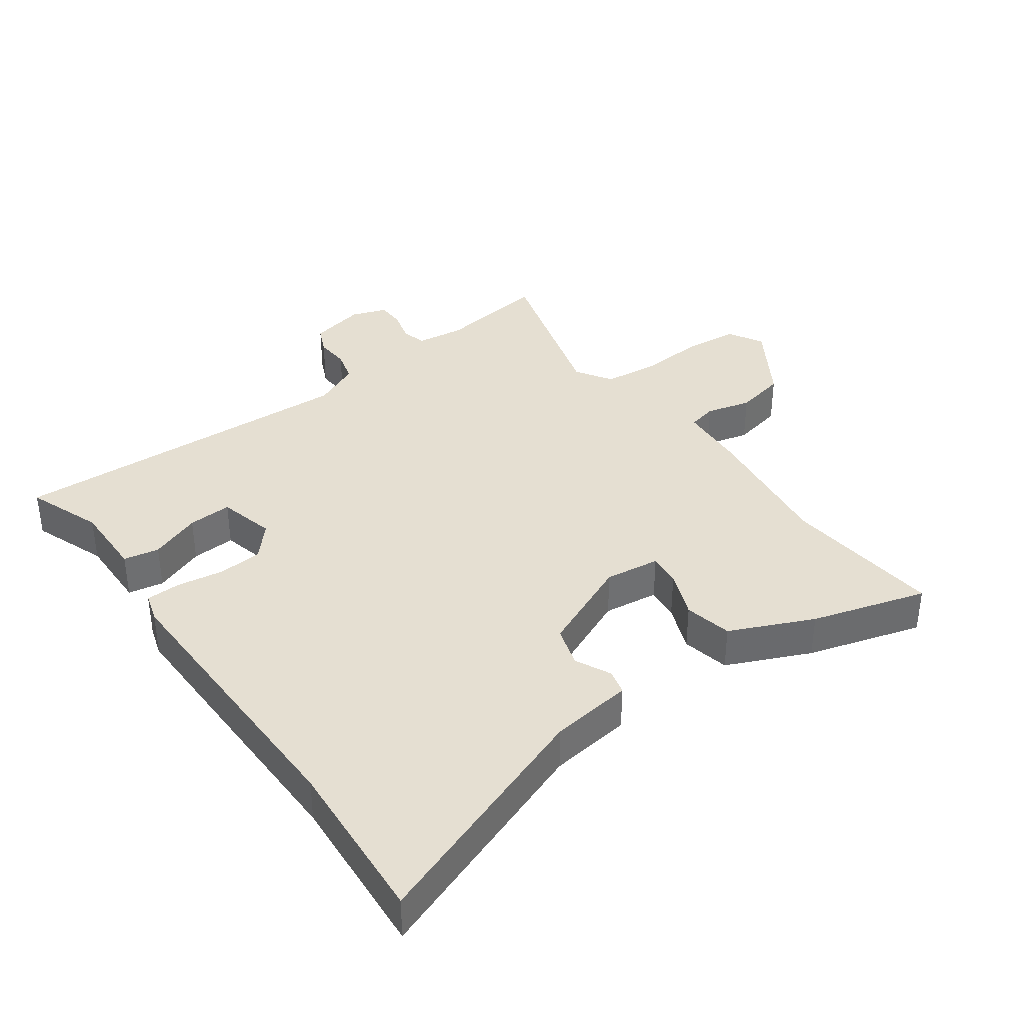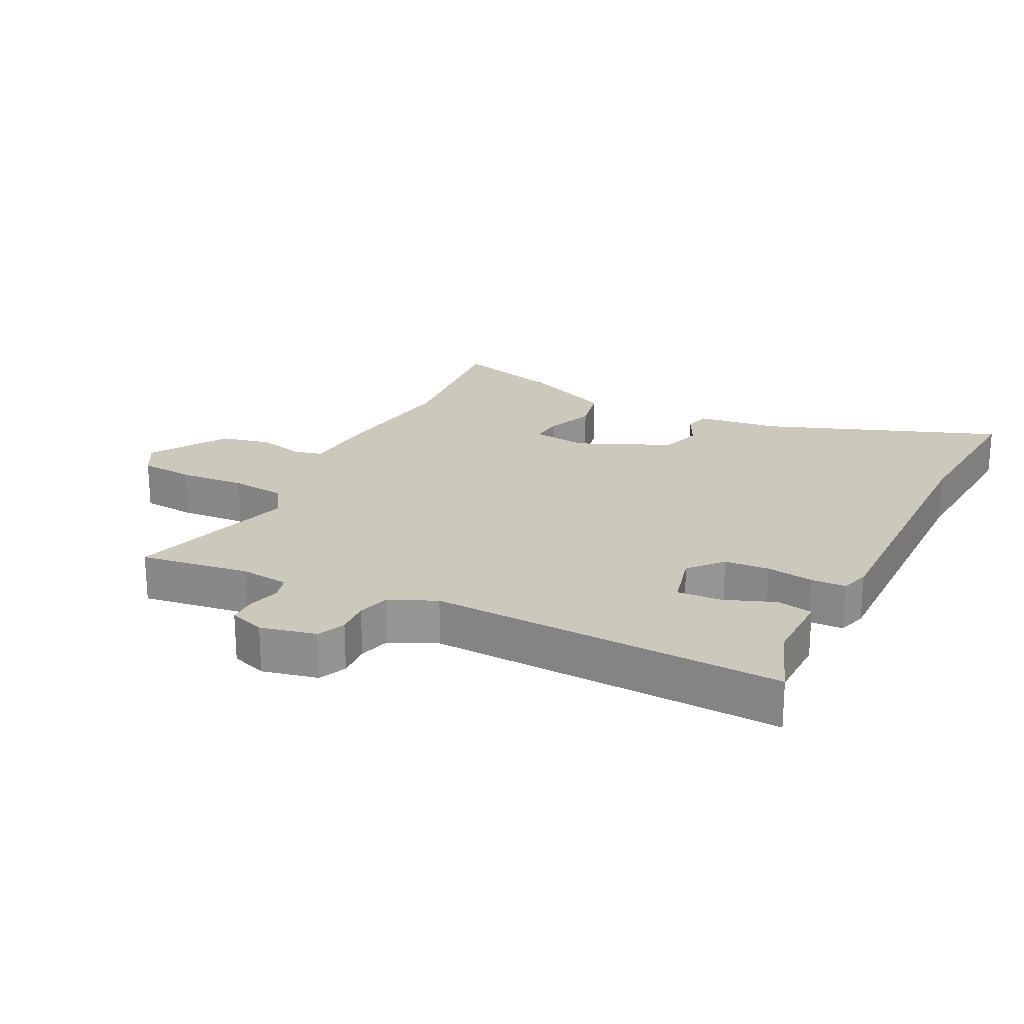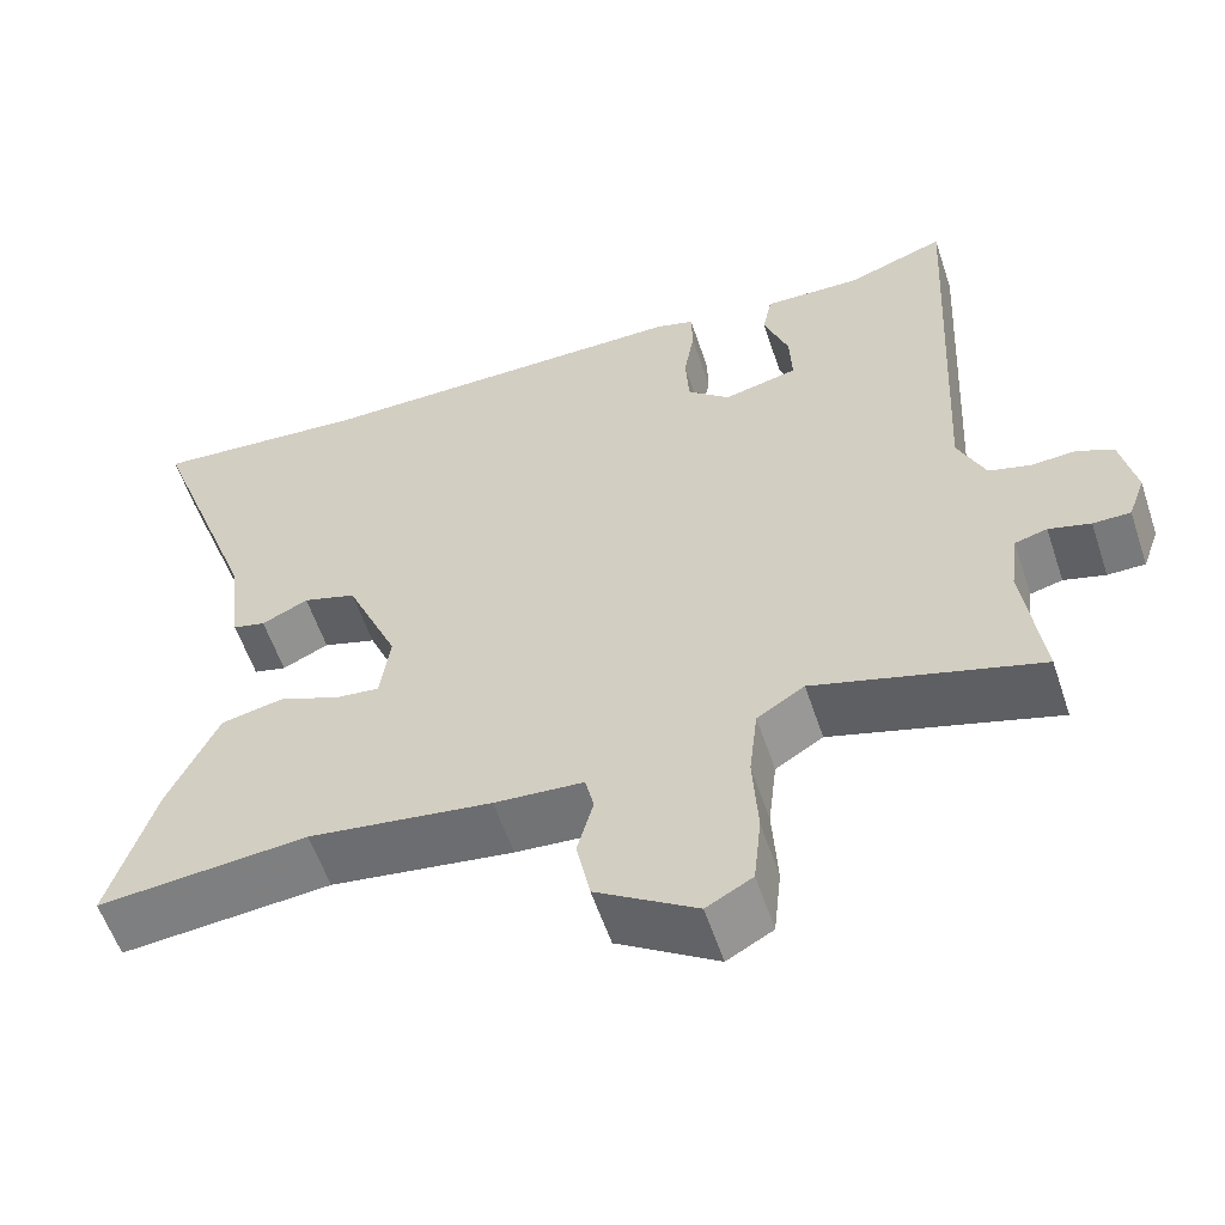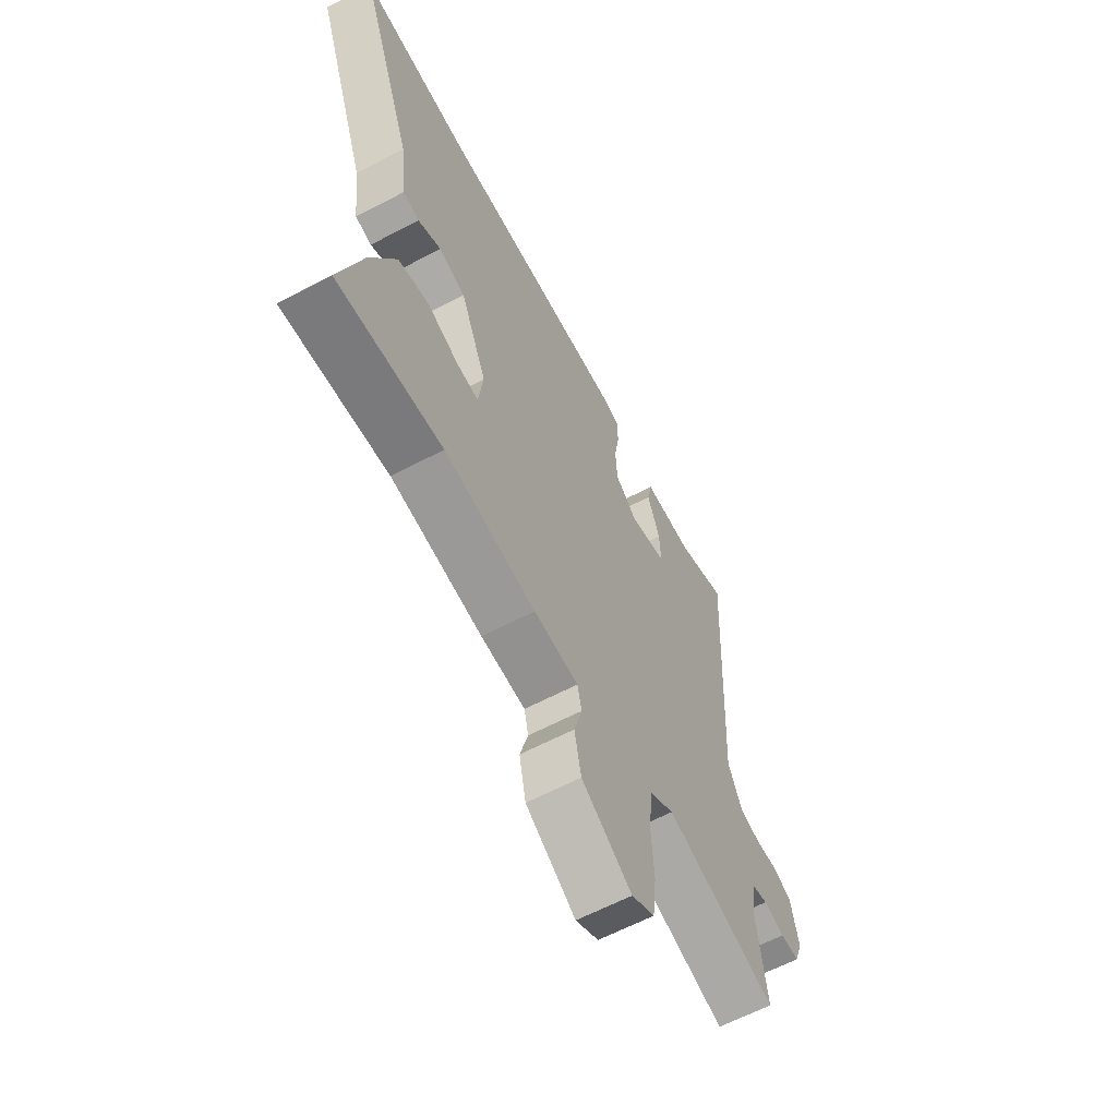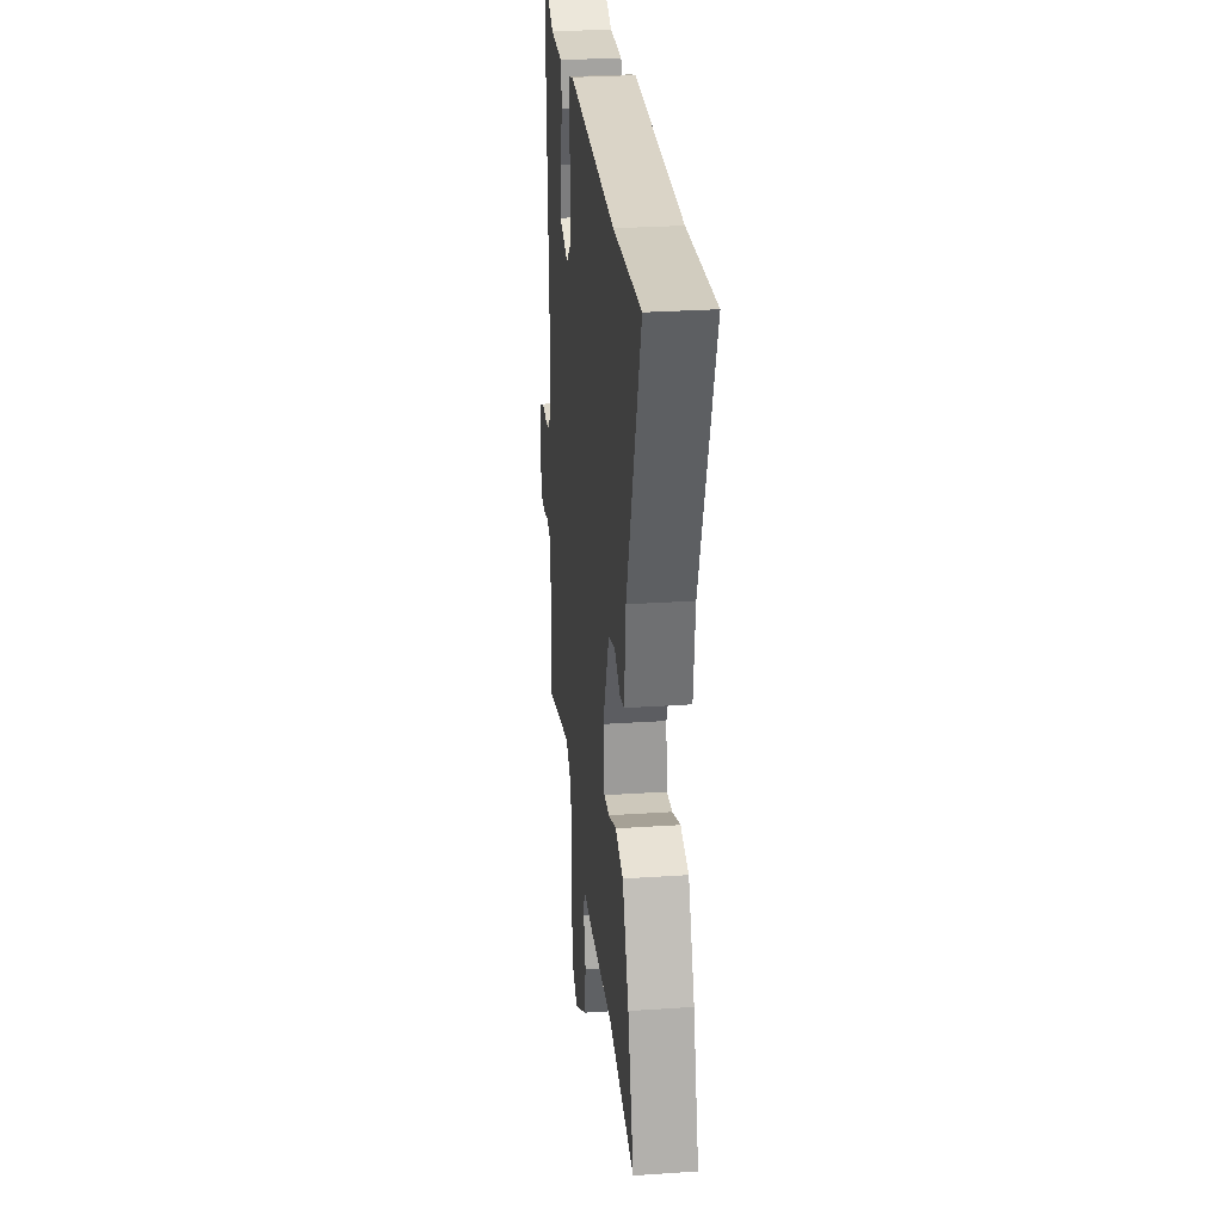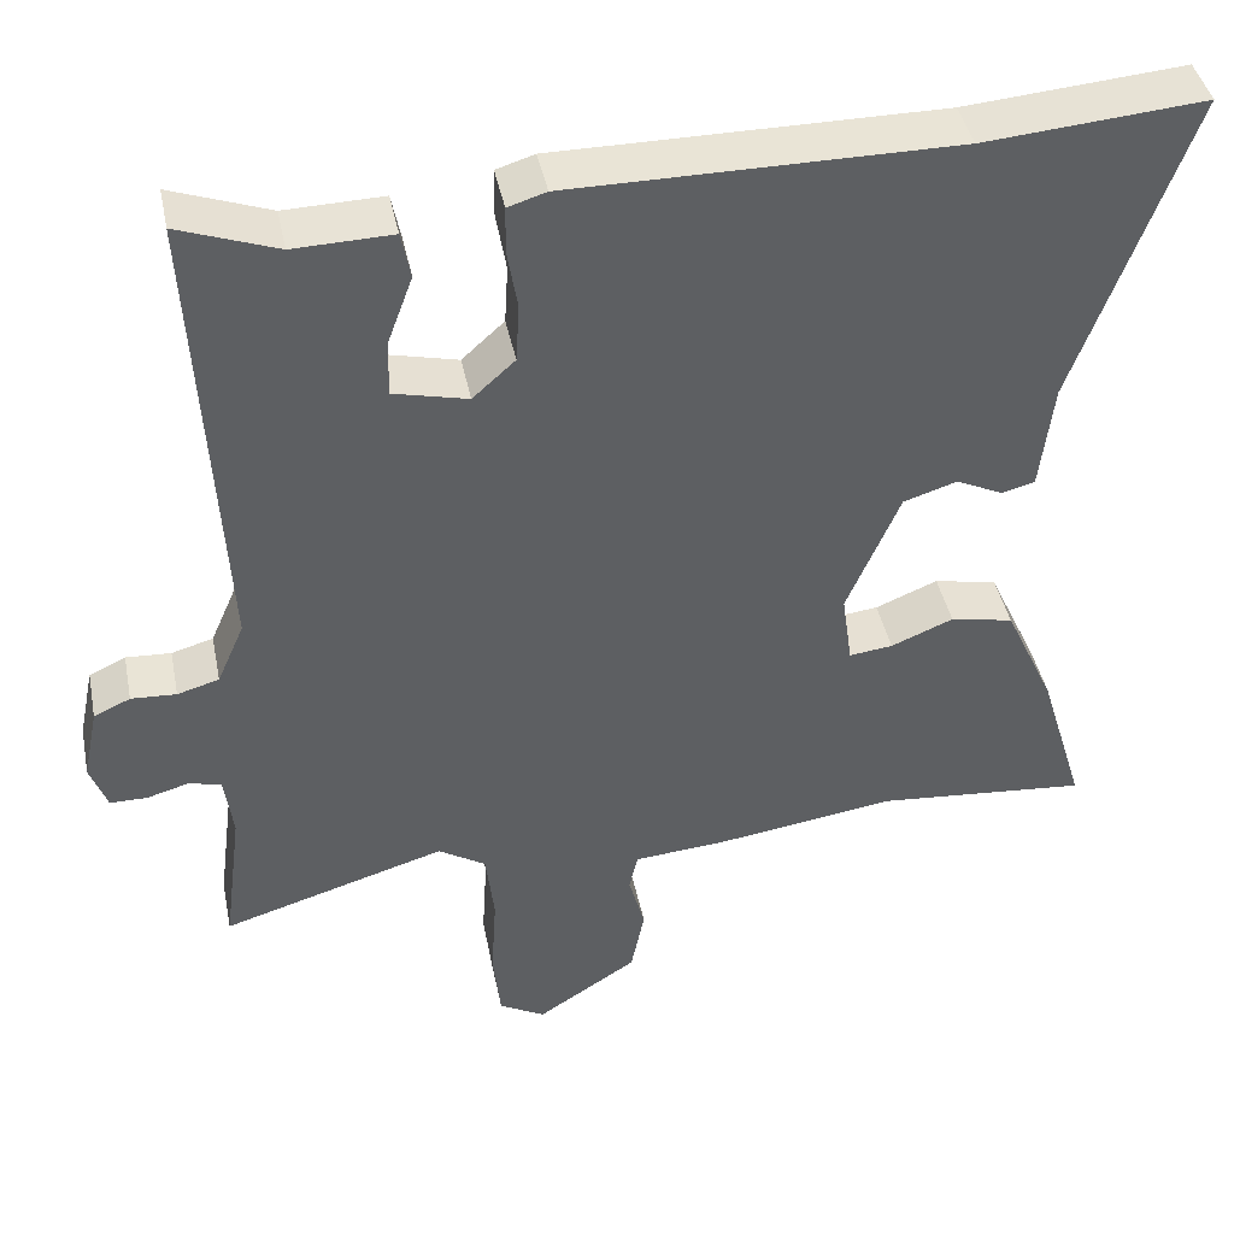
<metadata>
{"format":"obj","ext":"obj","renderer":"f3d","projection":"perspective","resolution":1024,"background":"white","views":[{"elev":37.4,"azim":53.5,"up":"+Y"},{"elev":22.2,"azim":-64.1,"up":"+Y"},{"elev":-57.7,"azim":-161.6,"up":"+Z"},{"elev":-62.5,"azim":118.0,"up":"+Z"},{"elev":28.8,"azim":84.3,"up":"+Z"},{"elev":42.3,"azim":-11.4,"up":"+Z"}]}
</metadata>
<code>
v 0.566 0.07 -0.506
v 0.318 0.07 -0.484
v 0.102 0.07 -0.515
v -0.003 0.07 -0.523
v -0.013 0.07 -0.568
v 0.006 0.07 -0.637
v -0.01 0.07 -0.716
v -0.128 0.07 -0.792
v -0.182 0.07 -0.762
v -0.191 0.07 -0.678
v -0.185 0.07 -0.577
v -0.195 0.07 -0.491
v -0.251 0.07 -0.456
v -0.514 0.07 -0.535
v -0.492 0.07 -0.365
v -0.502 0.07 -0.29
v -0.54 0.07 -0.28
v -0.589 0.07 -0.294
v -0.633 0.07 -0.294
v -0.653 0.07 -0.239
v -0.635 0.07 -0.153
v -0.592 0.07 -0.133
v -0.539 0.07 -0.136
v -0.49 0.07 -0.122
v -0.458 0.07 -0.049
v -0.487 0.07 0.497
v -0.371 0.07 0.455
v -0.255 0.07 0.458
v -0.244 0.07 0.403
v -0.273 0.07 0.324
v -0.276 0.07 0.256
v -0.188 0.07 0.235
v -0.138 0.07 0.28
v -0.134 0.07 0.349
v -0.146 0.07 0.421
v -0.145 0.07 0.475
v -0.1 0.07 0.489
v 0.351 0.07 0.488
v 0.609 0.07 0.509
v 0.477 0.07 0.141
v 0.462 0.07 0.013
v 0.423 0.07 0.003
v 0.368 0.07 0.029
v 0.305 0.07 0.009
v 0.243 0.07 -0.137
v 0.255 0.07 -0.222
v 0.306 0.07 -0.216
v 0.379 0.07 -0.186
v 0.453 0.07 -0.201
v 0.512 0.07 -0.329
v 0.566 0 -0.506
v 0.318 0 -0.484
v 0.102 0 -0.515
v -0.003 0 -0.523
v -0.013 0 -0.568
v 0.006 0 -0.637
v -0.01 0 -0.716
v -0.128 0 -0.792
v -0.182 0 -0.762
v -0.191 0 -0.678
v -0.185 0 -0.577
v -0.195 0 -0.491
v -0.251 0 -0.456
v -0.514 0 -0.535
v -0.492 0 -0.365
v -0.502 0 -0.29
v -0.54 0 -0.28
v -0.589 0 -0.294
v -0.633 0 -0.294
v -0.653 0 -0.239
v -0.635 0 -0.153
v -0.592 0 -0.133
v -0.539 0 -0.136
v -0.49 0 -0.122
v -0.458 0 -0.049
v -0.487 0 0.497
v -0.371 0 0.455
v -0.255 0 0.458
v -0.244 0 0.403
v -0.273 0 0.324
v -0.276 0 0.256
v -0.188 0 0.235
v -0.138 0 0.28
v -0.134 0 0.349
v -0.146 0 0.421
v -0.145 0 0.475
v -0.1 0 0.489
v 0.351 0 0.488
v 0.609 0 0.509
v 0.477 0 0.141
v 0.462 0 0.013
v 0.423 0 0.003
v 0.368 0 0.029
v 0.305 0 0.009
v 0.243 0 -0.137
v 0.255 0 -0.222
v 0.306 0 -0.216
v 0.379 0 -0.186
v 0.453 0 -0.201
v 0.512 0 -0.329
f 50 1 2
f 49 50 2
f 48 49 2
f 47 48 2
f 2 3 4
f 47 2 4
f 46 47 4
f 45 46 4
f 44 45 4
f 40 41 42 43
f 40 43 44
f 39 40 44
f 38 39 44
f 37 38 44
f 36 37 44
f 35 36 44
f 34 35 44
f 33 34 44 4
f 27 28 29 30
f 27 30 31
f 26 27 31
f 25 26 31
f 24 25 31 32
f 21 22 23
f 20 21 23
f 19 20 23
f 18 19 23
f 17 18 23
f 16 17 23 24
f 32 33 4
f 24 32 4
f 16 24 4
f 15 16 4
f 9 10 11
f 8 9 11
f 7 8 11
f 6 7 11
f 5 6 11
f 5 11 12
f 4 5 12 13
f 13 14 15
f 4 13 15
f 52 51 100
f 52 100 99
f 52 99 98
f 52 98 97
f 54 53 52
f 54 52 97
f 54 97 96
f 54 96 95
f 54 95 94
f 93 92 91 90
f 94 93 90
f 94 90 89
f 94 89 88
f 94 88 87
f 94 87 86
f 94 86 85
f 94 85 84
f 54 94 84 83
f 80 79 78 77
f 81 80 77
f 81 77 76
f 81 76 75
f 82 81 75 74
f 73 72 71
f 73 71 70
f 73 70 69
f 73 69 68
f 73 68 67
f 74 73 67 66
f 54 83 82
f 54 82 74
f 54 74 66
f 54 66 65
f 61 60 59
f 61 59 58
f 61 58 57
f 61 57 56
f 61 56 55
f 62 61 55
f 63 62 55 54
f 65 64 63
f 65 63 54
f 1 51 52 2
f 2 52 53 3
f 3 53 54 4
f 4 54 55 5
f 5 55 56 6
f 6 56 57 7
f 7 57 58 8
f 8 58 59 9
f 9 59 60 10
f 10 60 61 11
f 11 61 62 12
f 12 62 63 13
f 13 63 64 14
f 14 64 65 15
f 15 65 66 16
f 16 66 67 17
f 17 67 68 18
f 18 68 69 19
f 19 69 70 20
f 20 70 71 21
f 21 71 72 22
f 22 72 73 23
f 23 73 74 24
f 24 74 75 25
f 25 75 76 26
f 26 76 77 27
f 27 77 78 28
f 28 78 79 29
f 29 79 80 30
f 30 80 81 31
f 31 81 82 32
f 32 82 83 33
f 33 83 84 34
f 34 84 85 35
f 35 85 86 36
f 36 86 87 37
f 37 87 88 38
f 38 88 89 39
f 39 89 90 40
f 40 90 91 41
f 41 91 92 42
f 42 92 93 43
f 43 93 94 44
f 44 94 95 45
f 45 95 96 46
f 46 96 97 47
f 47 97 98 48
f 48 98 99 49
f 49 99 100 50
f 50 100 51 1

</code>
